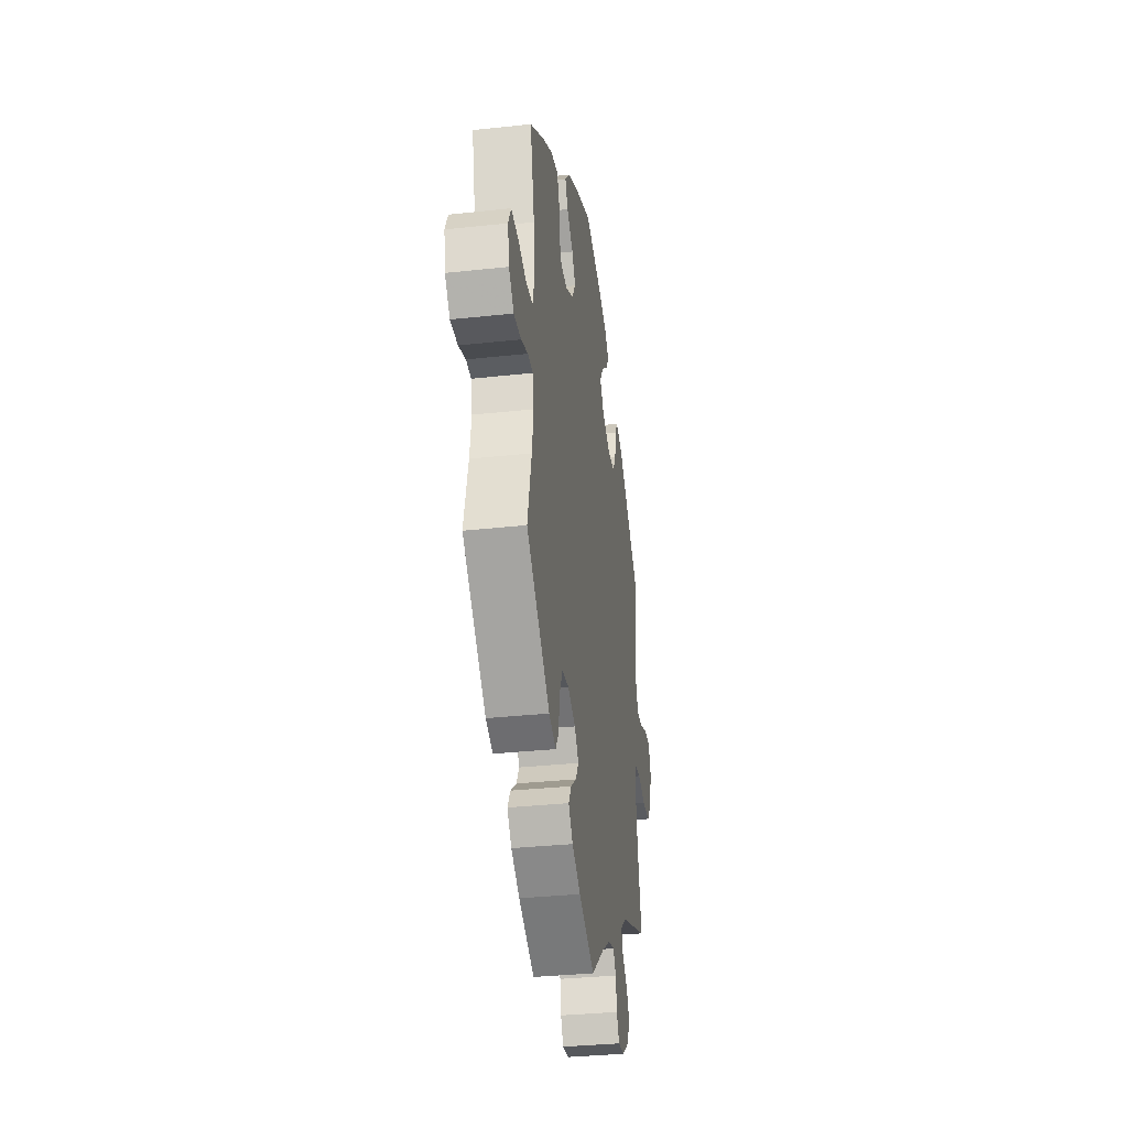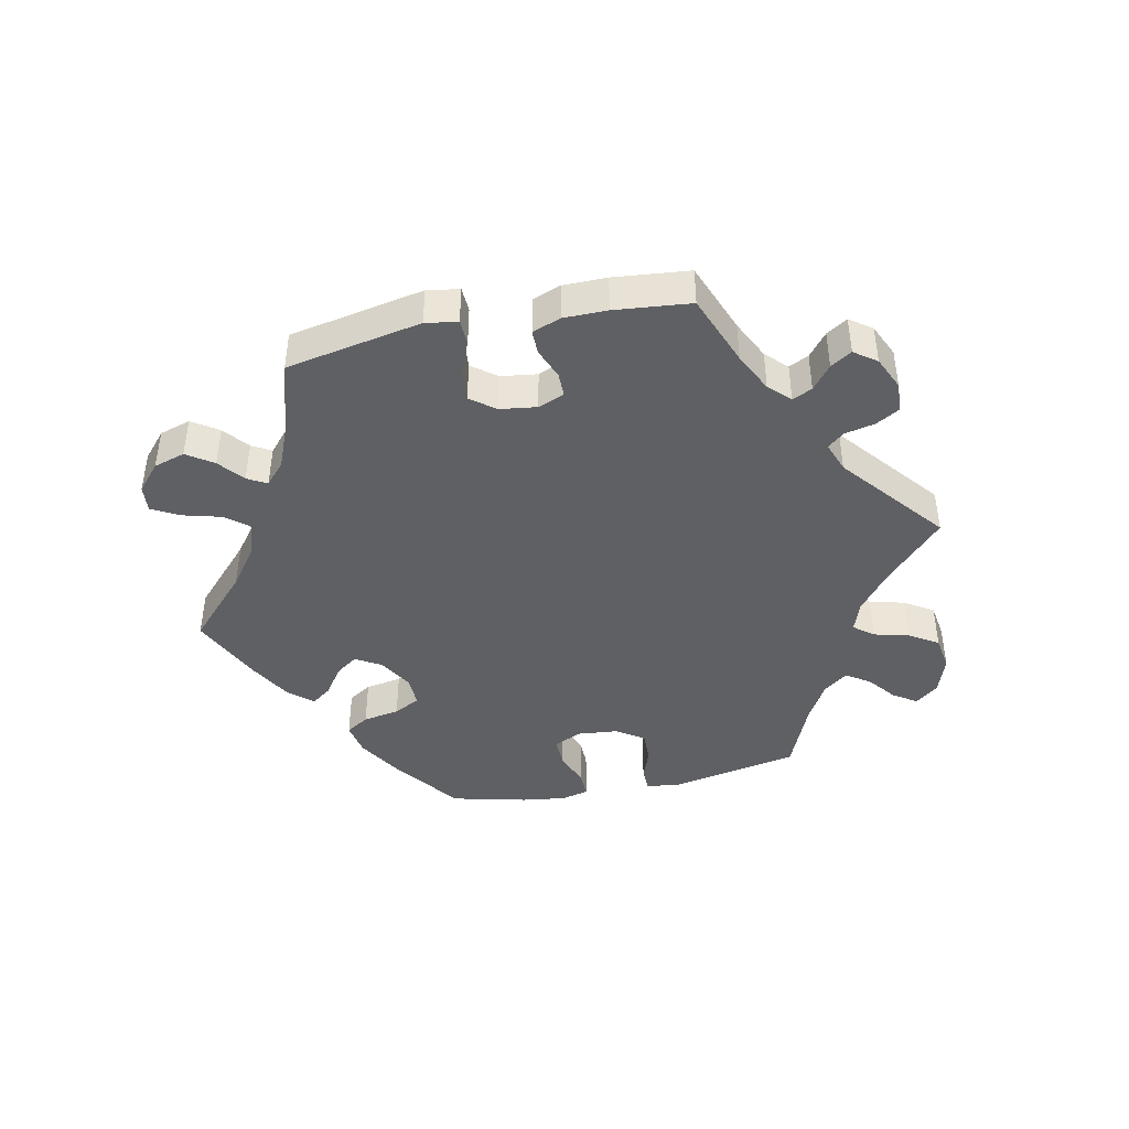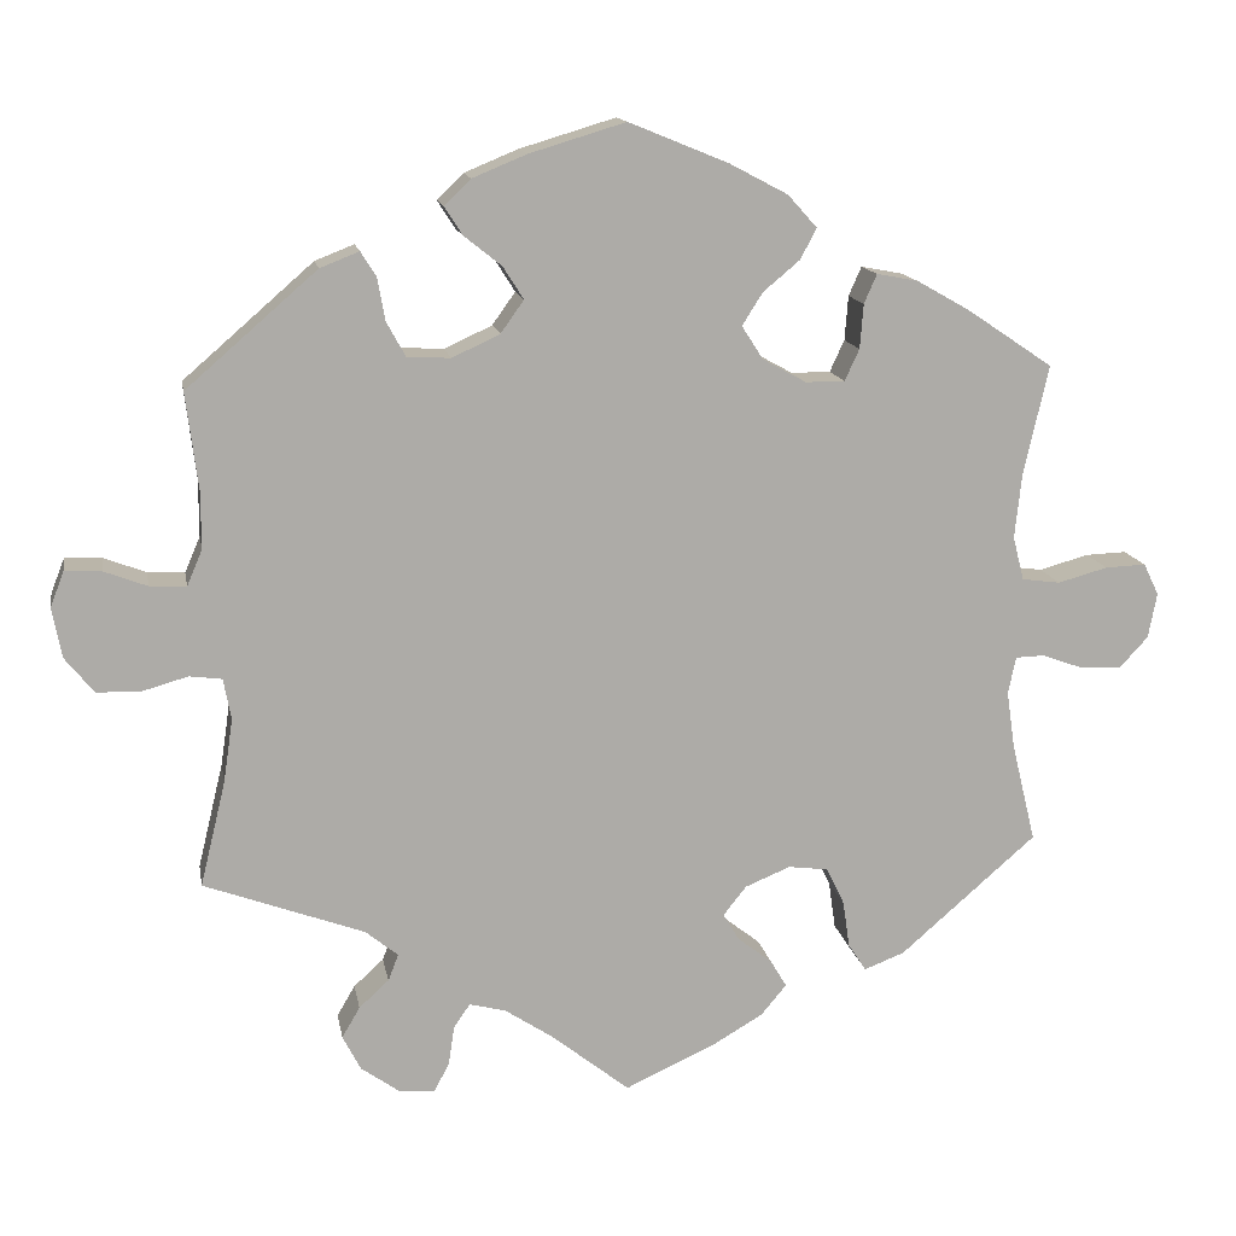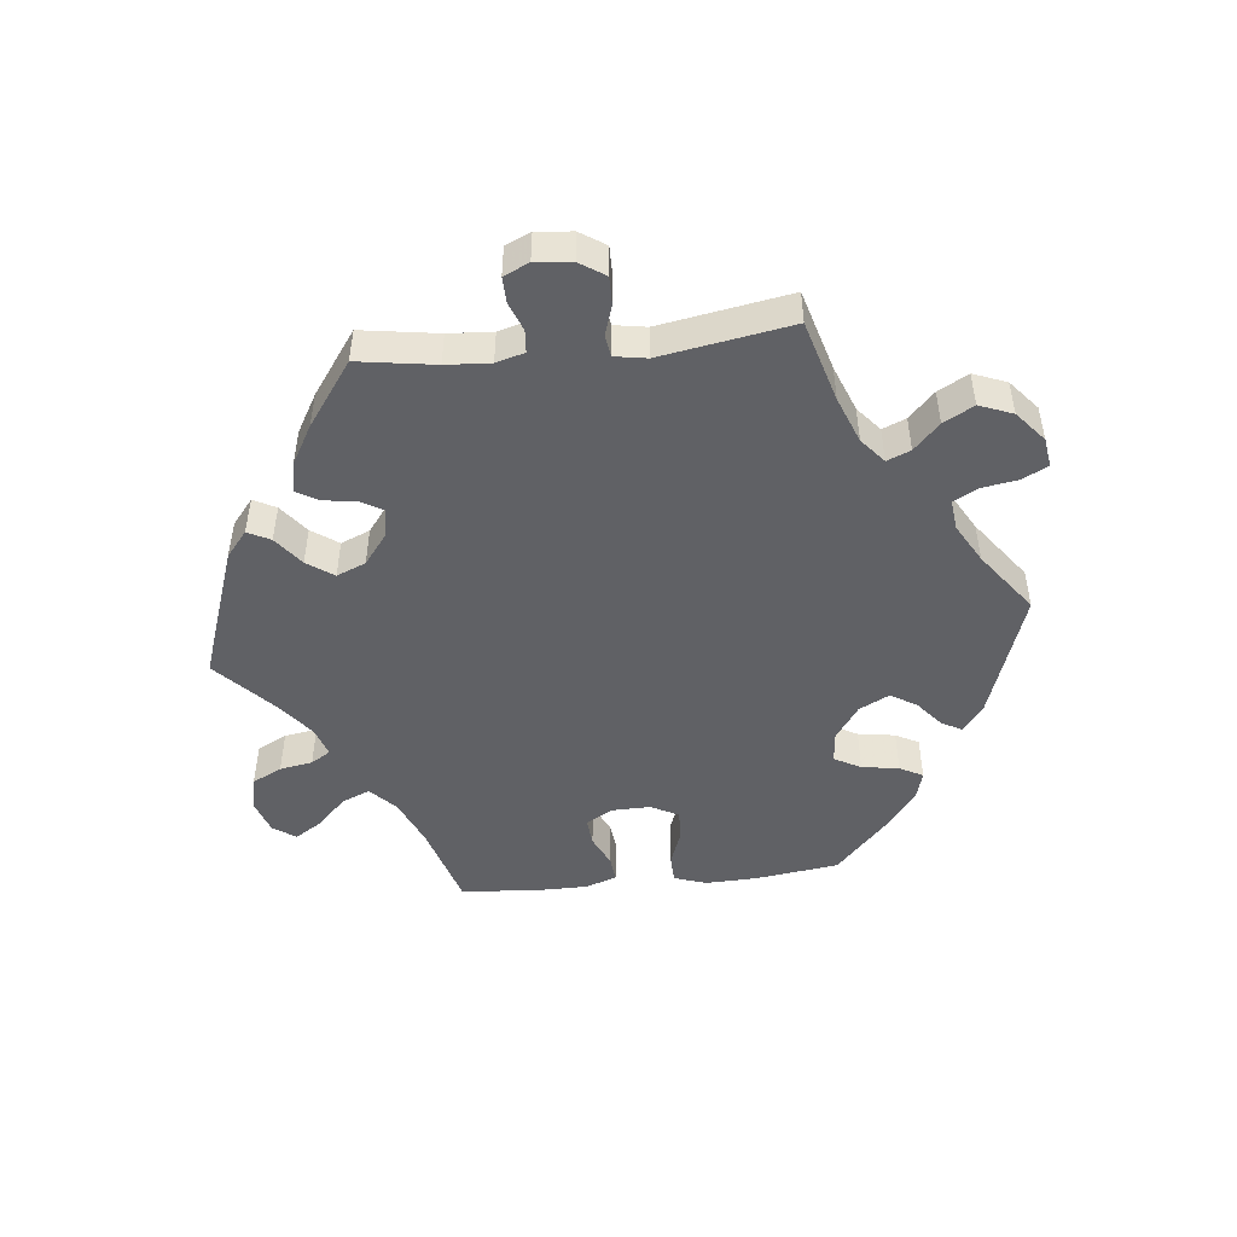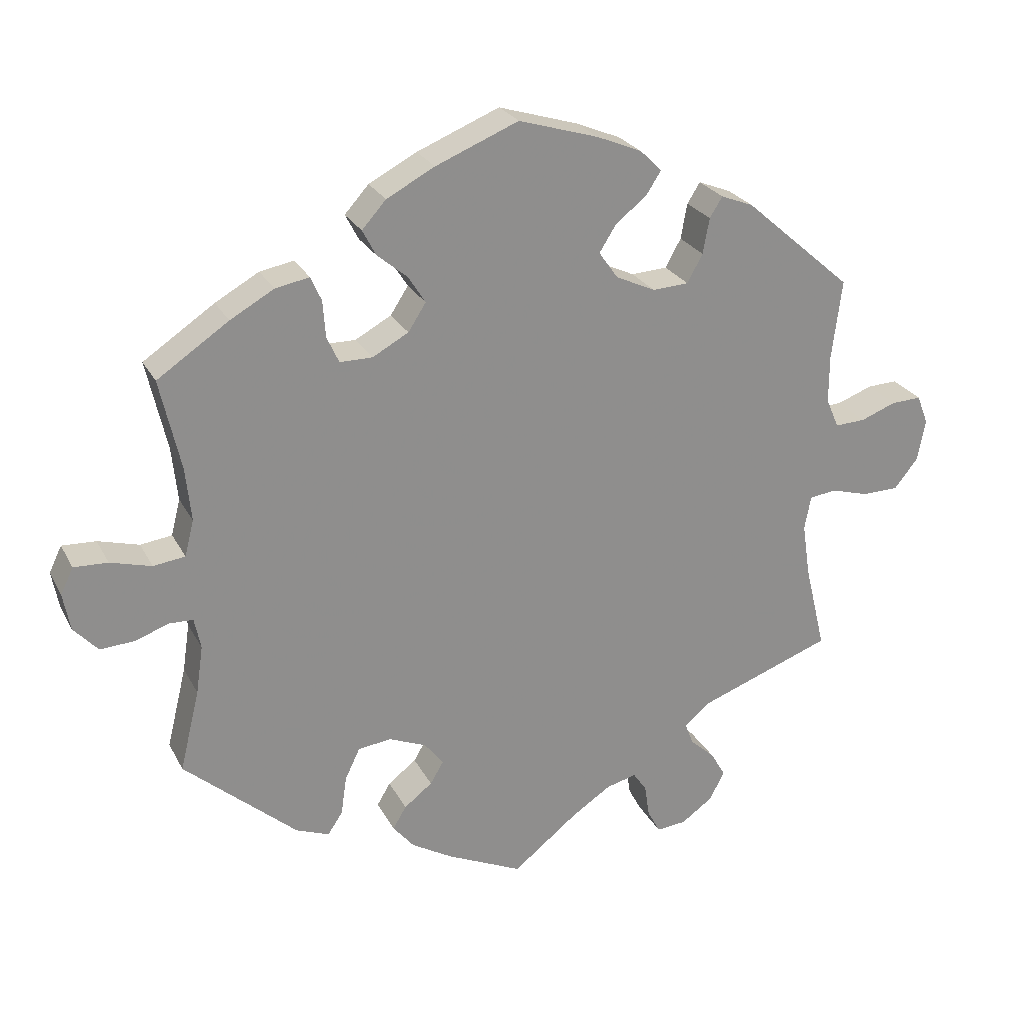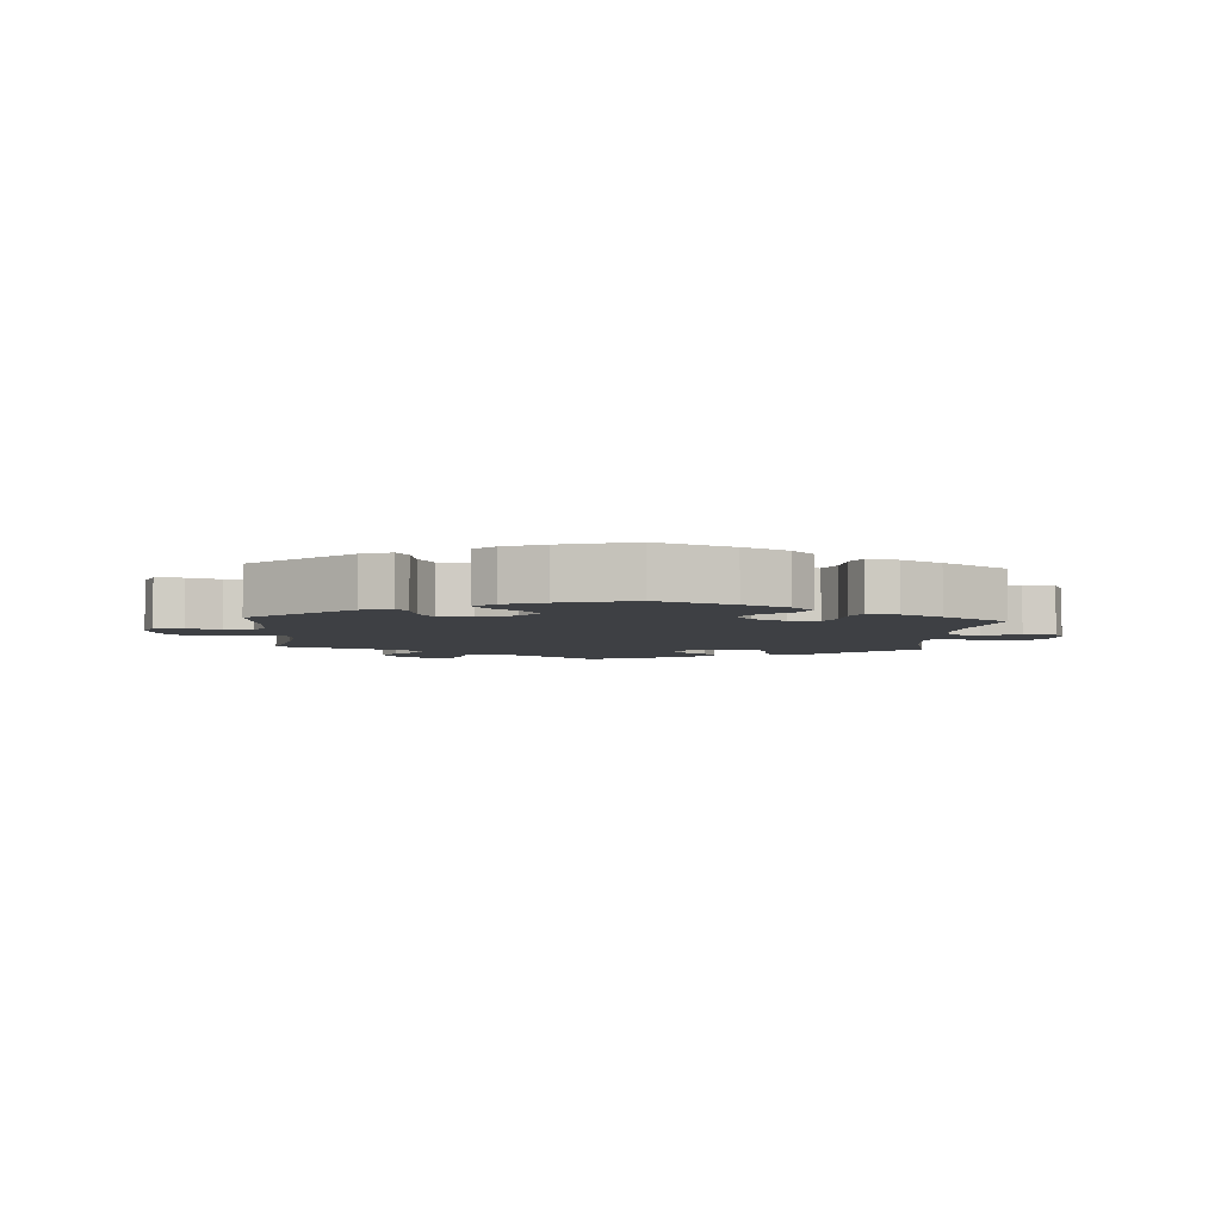
<metadata>
{"format":"obj","ext":"obj","renderer":"f3d","projection":"perspective","resolution":1024,"background":"white","views":[{"elev":-33.7,"azim":98.4,"up":"+Z"},{"elev":-43.5,"azim":161.5,"up":"+Y"},{"elev":13.9,"azim":-10.1,"up":"+Z"},{"elev":-48.7,"azim":-144.2,"up":"+Y"},{"elev":25.1,"azim":157.9,"up":"+Z"},{"elev":-4.6,"azim":-3.8,"up":"+Y"}]}
</metadata>
<code>
v 0.341 0.07 -0.427
v 0.294 0.07 -0.445
v 0.273 0.07 -0.413
v 0.265 0.07 -0.358
v 0.244 0.07 -0.314
v 0.197 0.07 -0.308
v 0.144 0.07 -0.33
v 0.117 0.07 -0.364
v 0.136 0.07 -0.396
v 0.176 0.07 -0.427
v 0.195 0.07 -0.459
v 0.165 0.07 -0.495
v 0.107 0.07 -0.529
v 0 0.07 -0.578
v -0.092 0.07 -0.505
v -0.148 0.07 -0.468
v -0.191 0.07 -0.457
v -0.21 0.07 -0.485
v -0.217 0.07 -0.531
v -0.235 0.07 -0.565
v -0.277 0.07 -0.561
v -0.322 0.07 -0.529
v -0.343 0.07 -0.488
v -0.322 0.07 -0.452
v -0.287 0.07 -0.42
v -0.275 0.07 -0.389
v -0.313 0.07 -0.358
v -0.501 0.07 -0.289
v -0.471 0.07 -0.165
v -0.46 0.07 -0.091
v -0.469 0.07 -0.043
v -0.507 0.07 -0.038
v -0.56 0.07 -0.053
v -0.612 0.07 -0.052
v -0.646 0.07 -0.01
v -0.657 0.07 0.049
v -0.641 0.07 0.09
v -0.598 0.07 0.088
v -0.548 0.07 0.069
v -0.505 0.07 0.067
v -0.487 0.07 0.109
v -0.487 0.07 0.176
v -0.501 0.07 0.289
v -0.348 0.07 0.422
v -0.302 0.07 0.44
v -0.284 0.07 0.411
v -0.275 0.07 0.361
v -0.253 0.07 0.321
v -0.202 0.07 0.318
v -0.146 0.07 0.344
v -0.119 0.07 0.382
v -0.143 0.07 0.42
v -0.187 0.07 0.455
v -0.208 0.07 0.488
v -0.177 0.07 0.518
v -0.114 0.07 0.544
v -0.001 0.07 0.578
v 0.116 0.07 0.53
v 0.184 0.07 0.494
v 0.218 0.07 0.456
v 0.199 0.07 0.42
v 0.156 0.07 0.384
v 0.132 0.07 0.346
v 0.157 0.07 0.307
v 0.208 0.07 0.279
v 0.254 0.07 0.279
v 0.271 0.07 0.316
v 0.275 0.07 0.368
v 0.29 0.07 0.402
v 0.338 0.07 0.393
v 0.4 0.07 0.358
v 0.501 0.07 0.29
v 0.472 0.07 0.162
v 0.464 0.07 0.086
v 0.477 0.07 0.035
v 0.522 0.07 0.029
v 0.58 0.07 0.045
v 0.628 0.07 0.047
v 0.646 0.07 0.01
v 0.636 0.07 -0.043
v 0.602 0.07 -0.08
v 0.553 0.07 -0.077
v 0.506 0.07 -0.06
v 0.472 0.07 -0.061
v 0.463 0.07 -0.105
v 0.473 0.07 -0.173
v 0.501 0.07 -0.288
v 0.341 0 -0.427
v 0.294 0 -0.445
v 0.273 0 -0.413
v 0.265 0 -0.358
v 0.244 0 -0.314
v 0.197 0 -0.308
v 0.144 0 -0.33
v 0.117 0 -0.364
v 0.136 0 -0.396
v 0.176 0 -0.427
v 0.195 0 -0.459
v 0.165 0 -0.495
v 0.107 0 -0.529
v 0 0 -0.578
v -0.092 0 -0.505
v -0.148 0 -0.468
v -0.191 0 -0.457
v -0.21 0 -0.485
v -0.217 0 -0.531
v -0.235 0 -0.565
v -0.277 0 -0.561
v -0.322 0 -0.529
v -0.343 0 -0.488
v -0.322 0 -0.452
v -0.287 0 -0.42
v -0.275 0 -0.389
v -0.313 0 -0.358
v -0.501 0 -0.289
v -0.471 0 -0.165
v -0.46 0 -0.091
v -0.469 0 -0.043
v -0.507 0 -0.038
v -0.56 0 -0.053
v -0.612 0 -0.052
v -0.646 0 -0.01
v -0.657 0 0.049
v -0.641 0 0.09
v -0.598 0 0.088
v -0.548 0 0.069
v -0.505 0 0.067
v -0.487 0 0.109
v -0.487 0 0.176
v -0.501 0 0.289
v -0.348 0 0.422
v -0.302 0 0.44
v -0.284 0 0.411
v -0.275 0 0.361
v -0.253 0 0.321
v -0.202 0 0.318
v -0.146 0 0.344
v -0.119 0 0.382
v -0.143 0 0.42
v -0.187 0 0.455
v -0.208 0 0.488
v -0.177 0 0.518
v -0.114 0 0.544
v -0.001 0 0.578
v 0.116 0 0.53
v 0.184 0 0.494
v 0.218 0 0.456
v 0.199 0 0.42
v 0.156 0 0.384
v 0.132 0 0.346
v 0.157 0 0.307
v 0.208 0 0.279
v 0.254 0 0.279
v 0.271 0 0.316
v 0.275 0 0.368
v 0.29 0 0.402
v 0.338 0 0.393
v 0.4 0 0.358
v 0.501 0 0.29
v 0.472 0 0.162
v 0.464 0 0.086
v 0.477 0 0.035
v 0.522 0 0.029
v 0.58 0 0.045
v 0.628 0 0.047
v 0.646 0 0.01
v 0.636 0 -0.043
v 0.602 0 -0.08
v 0.553 0 -0.077
v 0.506 0 -0.06
v 0.472 0 -0.061
v 0.463 0 -0.105
v 0.473 0 -0.173
v 0.501 0 -0.288
f 86 87 1 2
f 85 86 2 3
f 84 85 3 4
f 80 81 82 83
f 80 83 84
f 79 80 84
f 76 77 78 79
f 75 76 79 84
f 74 75 84 4
f 70 71 72 73
f 67 68 69 70
f 66 67 70 73
f 65 66 73 74
f 59 60 61 62
f 59 62 63
f 58 59 63
f 57 58 63
f 56 57 63
f 55 56 63 64
f 52 53 54 55
f 51 52 55 64
f 44 45 46 47
f 42 43 44 47
f 41 42 47 48
f 40 41 48 49
f 36 37 38 39
f 36 39 40
f 35 36 40
f 32 33 34 35
f 31 32 35 40
f 27 28 29
f 26 27 29 30
f 22 23 24 25
f 22 25 26
f 21 22 26
f 18 19 20 21
f 17 18 21 26
f 16 17 26 30
f 12 13 14 15
f 9 10 11 12
f 8 9 12 15
f 7 8 15 16
f 65 74 4 5
f 50 51 64 65
f 50 65 5 6
f 31 40 49 50
f 31 50 6 7
f 7 16 30 31
f 89 88 174 173
f 90 89 173 172
f 91 90 172 171
f 170 169 168 167
f 171 170 167
f 171 167 166
f 166 165 164 163
f 171 166 163 162
f 91 171 162 161
f 160 159 158 157
f 157 156 155 154
f 160 157 154 153
f 161 160 153 152
f 149 148 147 146
f 150 149 146
f 150 146 145
f 150 145 144
f 150 144 143
f 151 150 143 142
f 142 141 140 139
f 151 142 139 138
f 134 133 132 131
f 134 131 130 129
f 135 134 129 128
f 136 135 128 127
f 126 125 124 123
f 127 126 123
f 127 123 122
f 122 121 120 119
f 127 122 119 118
f 116 115 114
f 117 116 114 113
f 112 111 110 109
f 113 112 109
f 113 109 108
f 108 107 106 105
f 113 108 105 104
f 117 113 104 103
f 102 101 100 99
f 99 98 97 96
f 102 99 96 95
f 103 102 95 94
f 92 91 161 152
f 152 151 138 137
f 93 92 152 137
f 137 136 127 118
f 94 93 137 118
f 118 117 103 94
f 1 88 89 2
f 2 89 90 3
f 3 90 91 4
f 4 91 92 5
f 5 92 93 6
f 6 93 94 7
f 7 94 95 8
f 8 95 96 9
f 9 96 97 10
f 10 97 98 11
f 11 98 99 12
f 12 99 100 13
f 13 100 101 14
f 14 101 102 15
f 15 102 103 16
f 16 103 104 17
f 17 104 105 18
f 18 105 106 19
f 19 106 107 20
f 20 107 108 21
f 21 108 109 22
f 22 109 110 23
f 23 110 111 24
f 24 111 112 25
f 25 112 113 26
f 26 113 114 27
f 27 114 115 28
f 28 115 116 29
f 29 116 117 30
f 30 117 118 31
f 31 118 119 32
f 32 119 120 33
f 33 120 121 34
f 34 121 122 35
f 35 122 123 36
f 36 123 124 37
f 37 124 125 38
f 38 125 126 39
f 39 126 127 40
f 40 127 128 41
f 41 128 129 42
f 42 129 130 43
f 43 130 131 44
f 44 131 132 45
f 45 132 133 46
f 46 133 134 47
f 47 134 135 48
f 48 135 136 49
f 49 136 137 50
f 50 137 138 51
f 51 138 139 52
f 52 139 140 53
f 53 140 141 54
f 54 141 142 55
f 55 142 143 56
f 56 143 144 57
f 57 144 145 58
f 58 145 146 59
f 59 146 147 60
f 60 147 148 61
f 61 148 149 62
f 62 149 150 63
f 63 150 151 64
f 64 151 152 65
f 65 152 153 66
f 66 153 154 67
f 67 154 155 68
f 68 155 156 69
f 69 156 157 70
f 70 157 158 71
f 71 158 159 72
f 72 159 160 73
f 73 160 161 74
f 74 161 162 75
f 75 162 163 76
f 76 163 164 77
f 77 164 165 78
f 78 165 166 79
f 79 166 167 80
f 80 167 168 81
f 81 168 169 82
f 82 169 170 83
f 83 170 171 84
f 84 171 172 85
f 85 172 173 86
f 86 173 174 87
f 87 174 88 1

</code>
